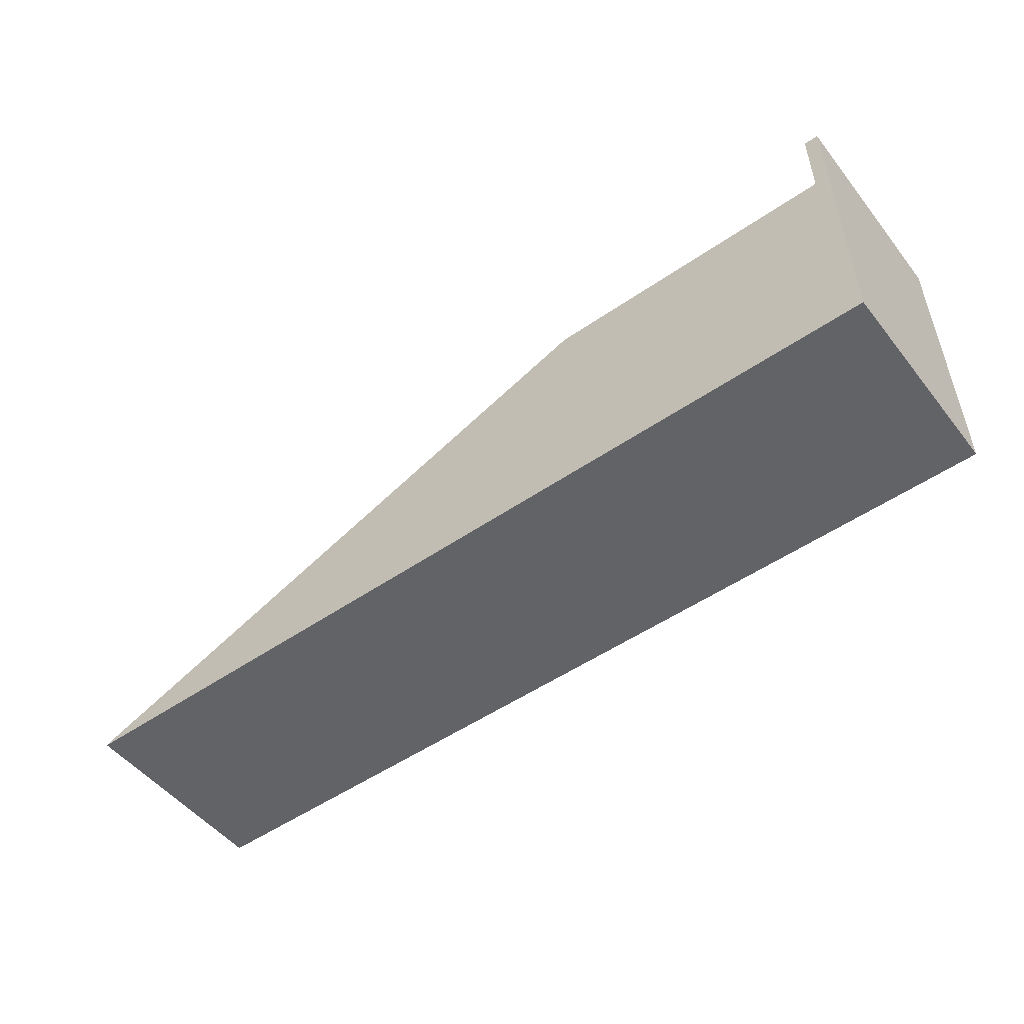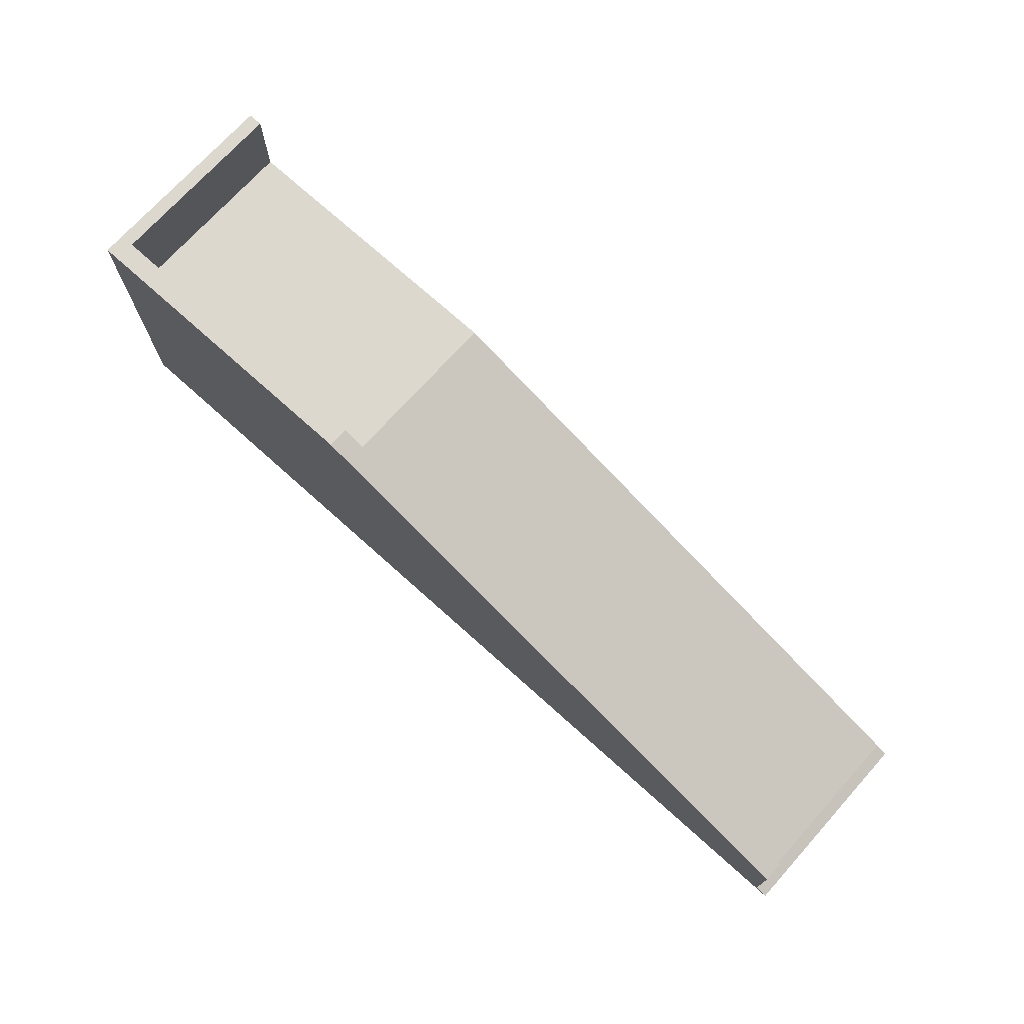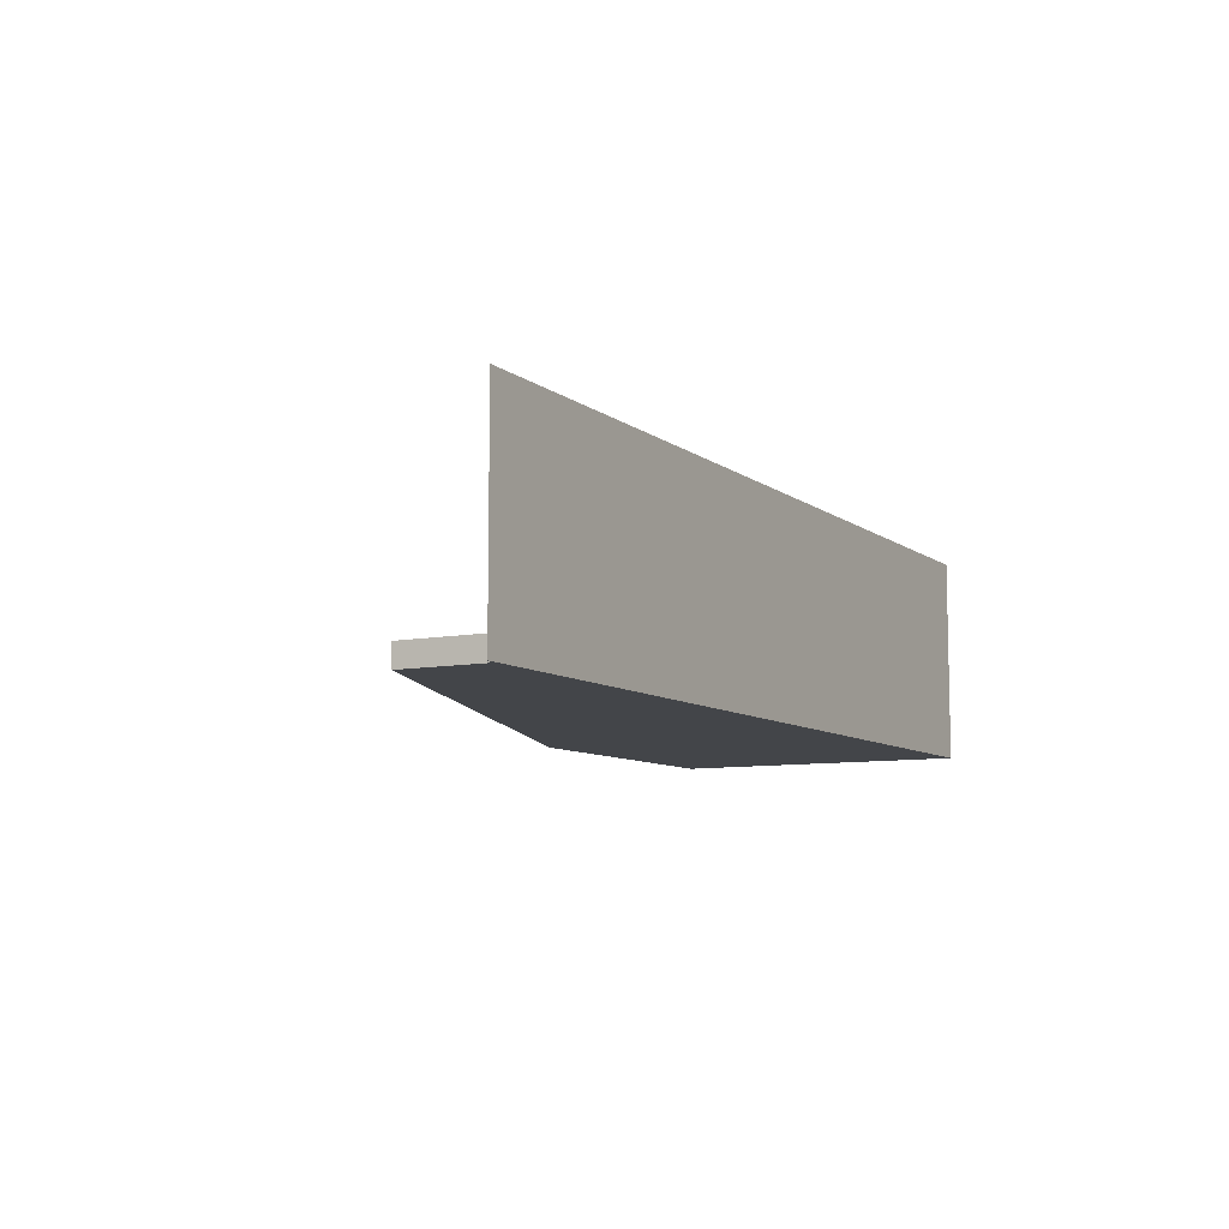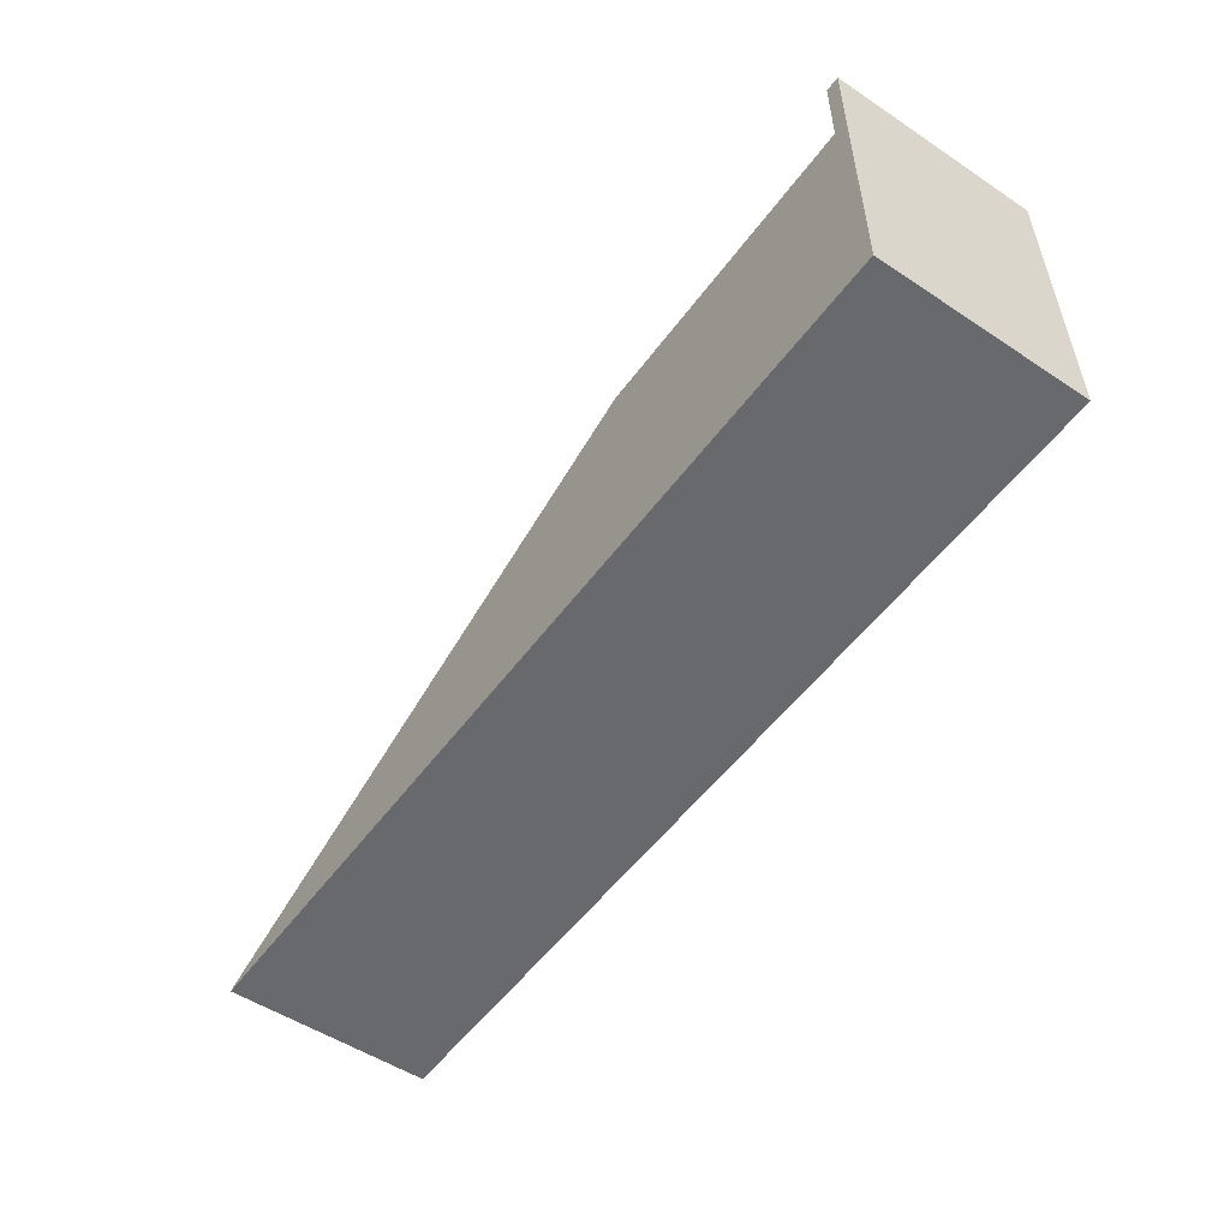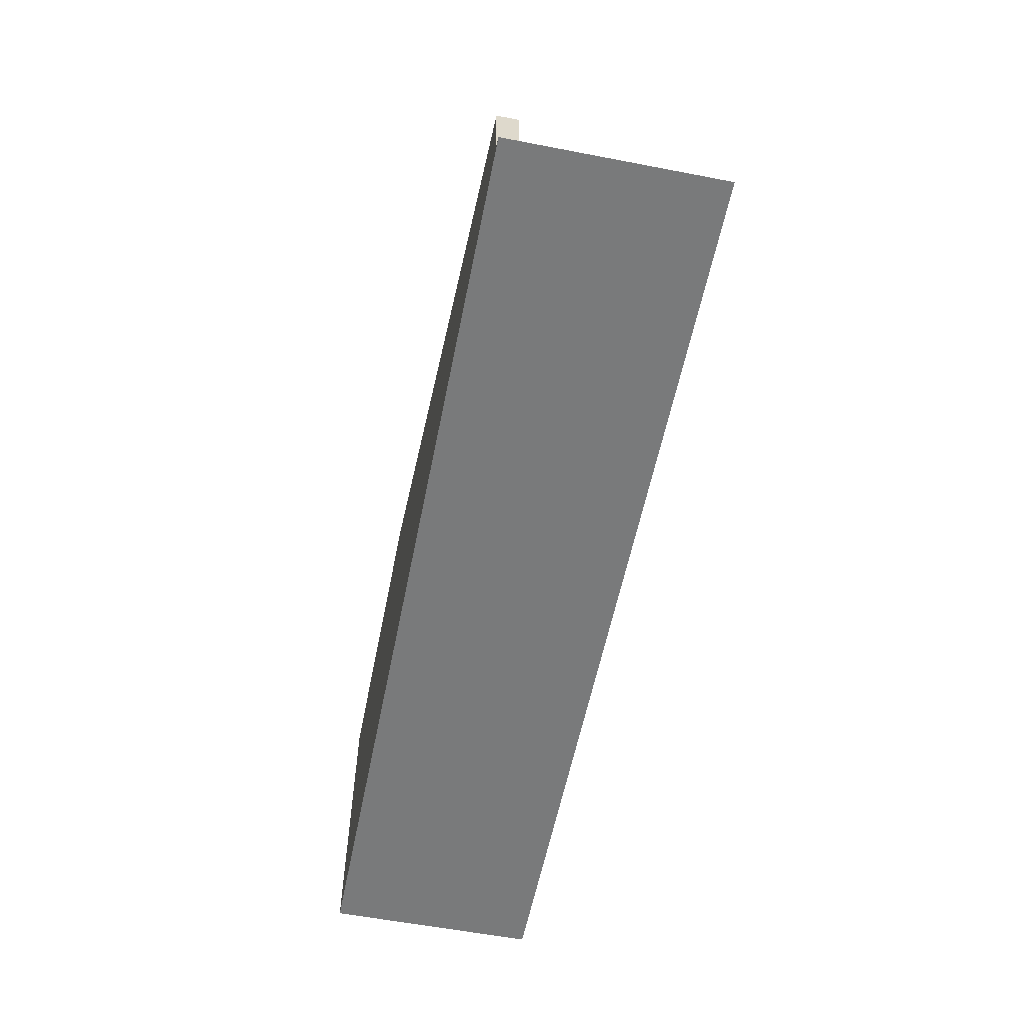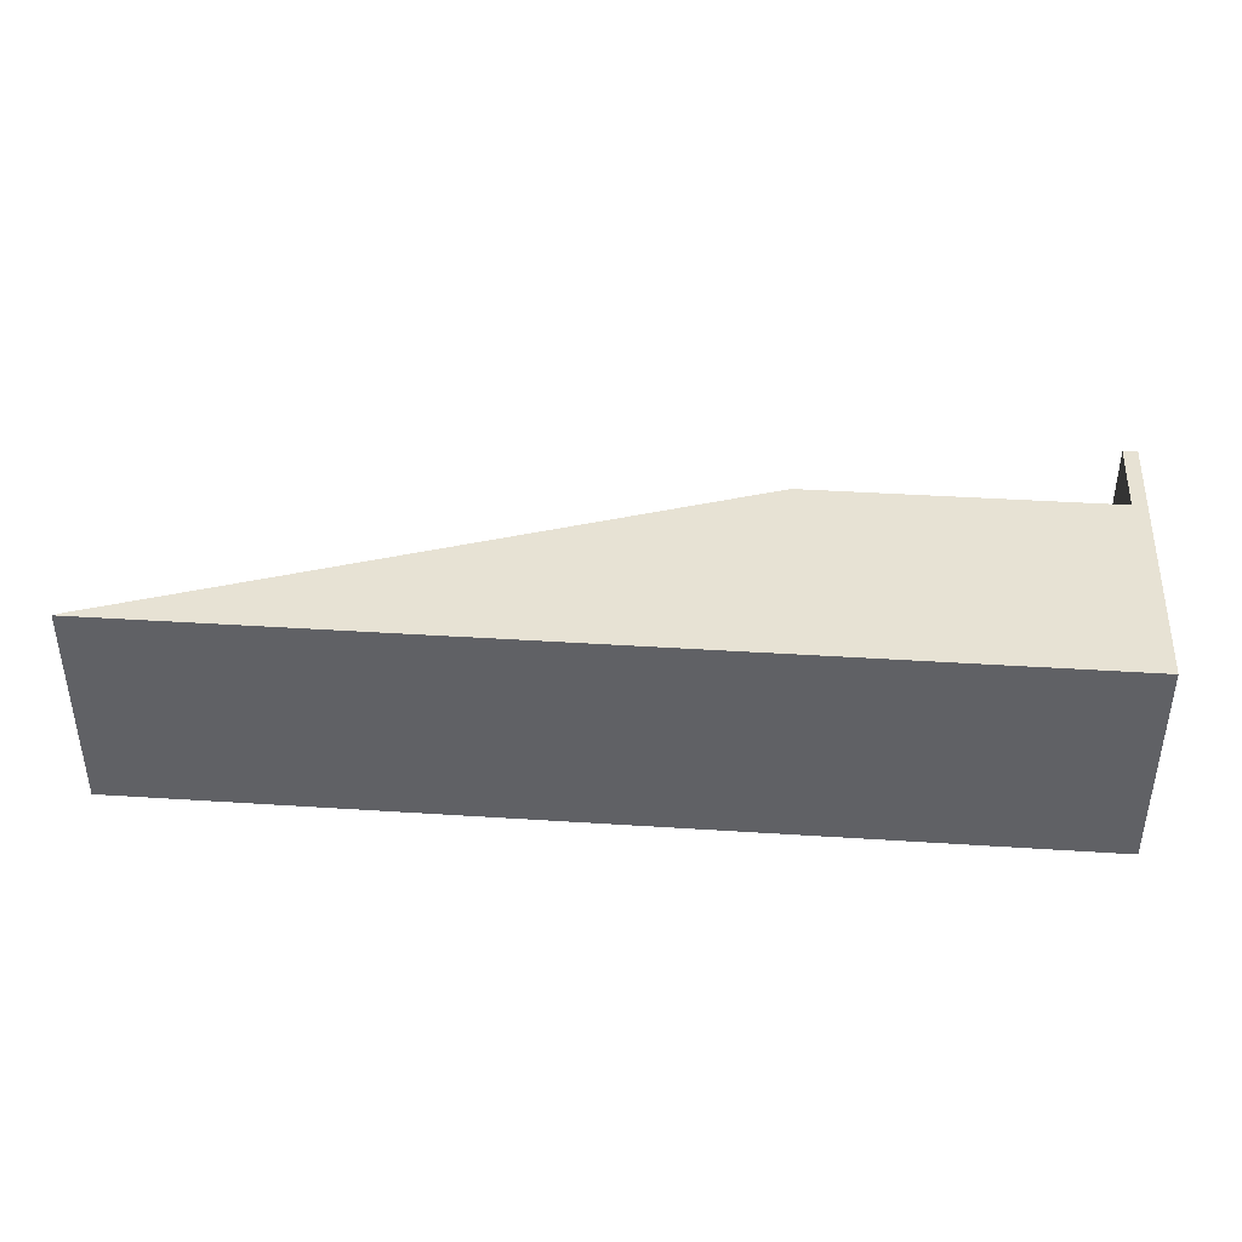
<metadata>
{"format":"obj","ext":"obj","renderer":"f3d","projection":"perspective","resolution":1024,"background":"white","views":[{"elev":-50.9,"azim":37.0,"up":"+Y"},{"elev":72.5,"azim":-138.0,"up":"+Y"},{"elev":-8.6,"azim":-61.3,"up":"+Z"},{"elev":-52.8,"azim":54.6,"up":"+Y"},{"elev":-58.0,"azim":-101.3,"up":"+Y"},{"elev":40.0,"azim":4.6,"up":"+Z"}]}
</metadata>
<code>
v 2019 1077 6940
v 2251 1077 6940
v 2019 1244 6940
v 2251 1244 6940
v 2019 1244 6786
v 2251 1244 6786
v 2019 1077 6786
v 2251 1077 6786
v 1569 1077 6786
v 1569 1077 6940
v 1578 1081 6940
v 1578 1081 6786
v 2019 1244 6801
v 2251 1244 6801
v 2251 1077 6801
v 2019 1077 6801
v 1569 1077 6801
v 1578 1081 6801
v 2241 1077 6940
v 2241 1077 6801
v 2241 1077 6786
v 2241 1244 6786
v 2241 1244 6801
v 2241 1244 6940
v 2241 1305 6786
v 2241 1305 6801
v 2251 1305 6801
v 2251 1305 6786
v 1578 1142 6801
v 2019 1305 6801
v 2019 1305 6786
v 1578 1142 6786
v 2241 1305 6940
v 2251 1305 6940
f 24 19 2 4
f 25 26 27 28
f 21 22 6 8
f 20 21 8 15
f 14 15 8 6
f 9 17 18 12
f 7 16 17 9
f 1 3 11 10
f 29 30 31 32
f 5 7 9 12
f 26 33 34 27
f 2 15 14 4
f 19 20 15 2
f 17 16 1 10
f 18 17 10 11
f 3 13 18 11
f 16 20 19 1
f 7 21 20 16
f 5 22 21 7
f 30 26 25 31
f 3 24 23 13
f 1 19 24 3
f 14 6 28 27
f 6 22 25 28
f 18 13 30 29
f 5 12 32 31
f 12 18 29 32
f 23 24 33 26
f 24 4 34 33
f 4 14 27 34
f 13 23 26 30
f 22 5 31 25

</code>
